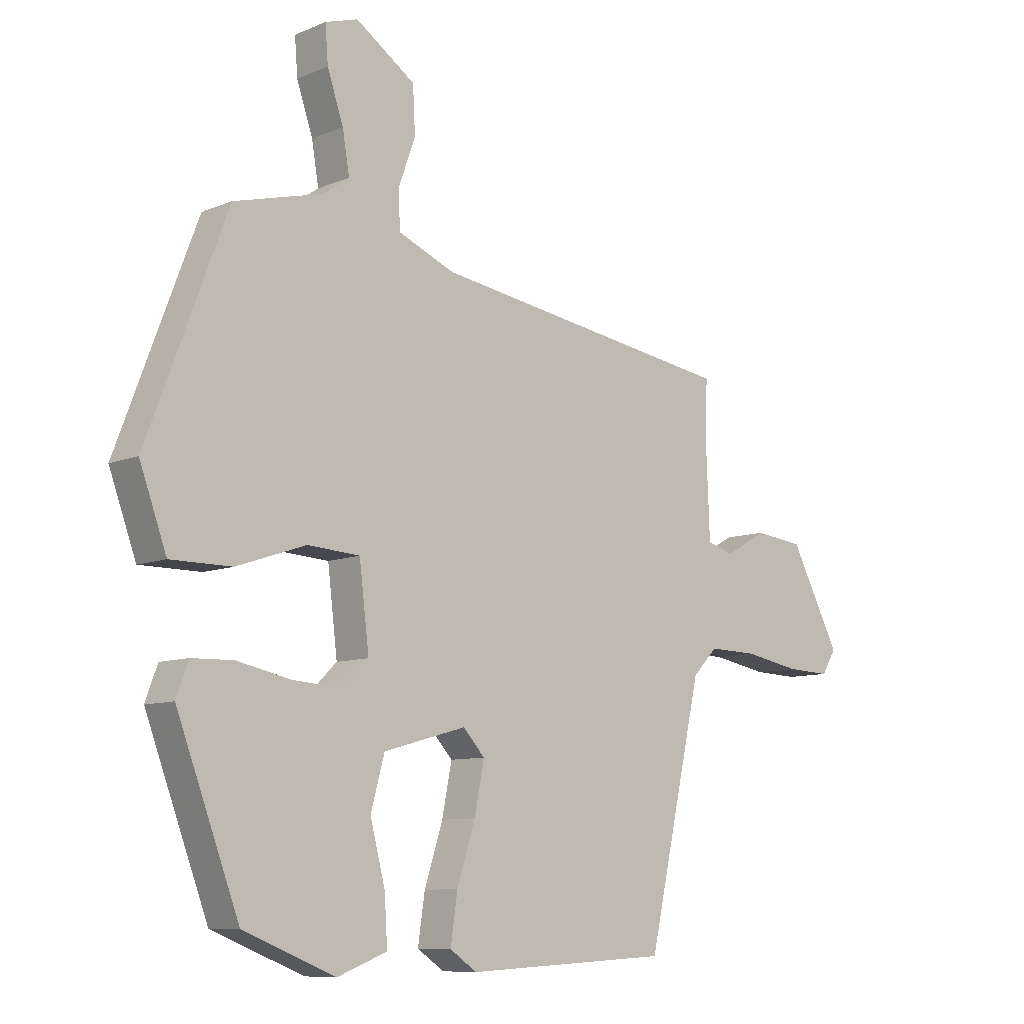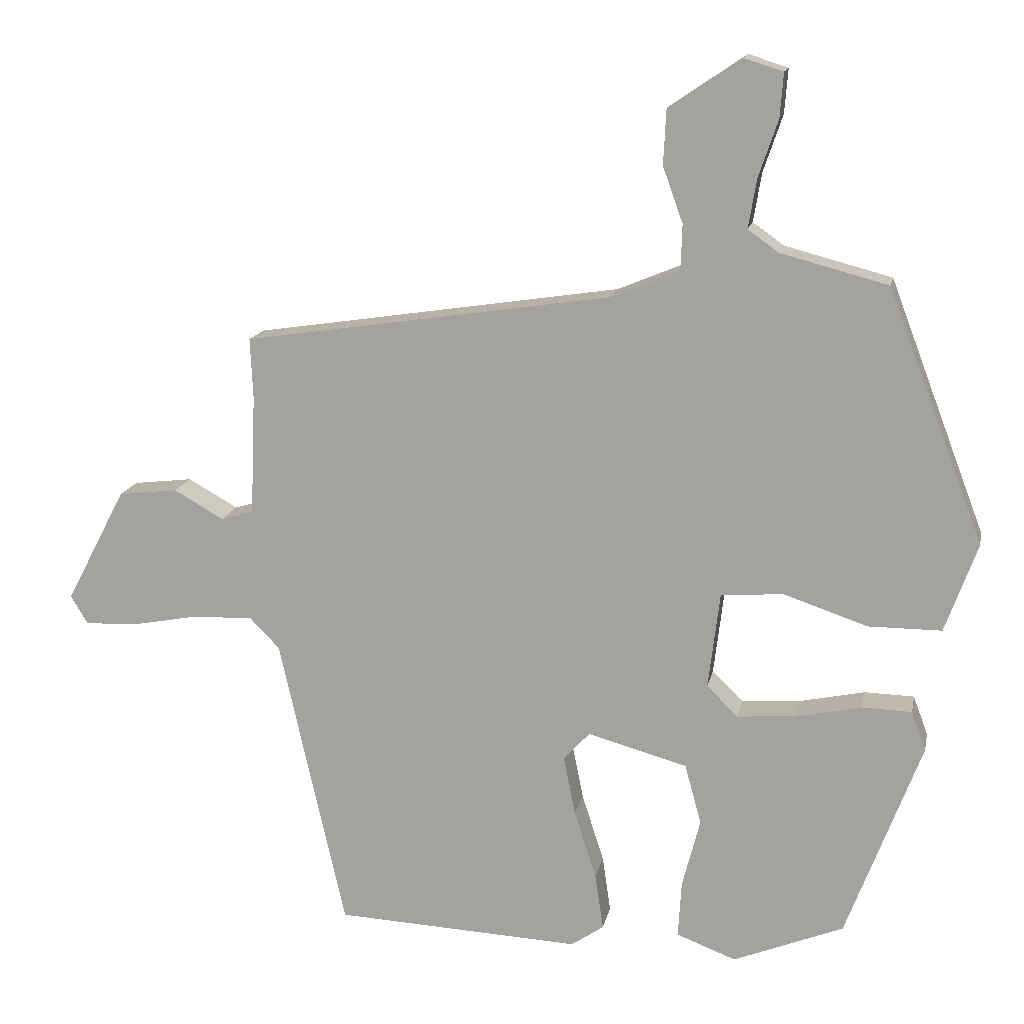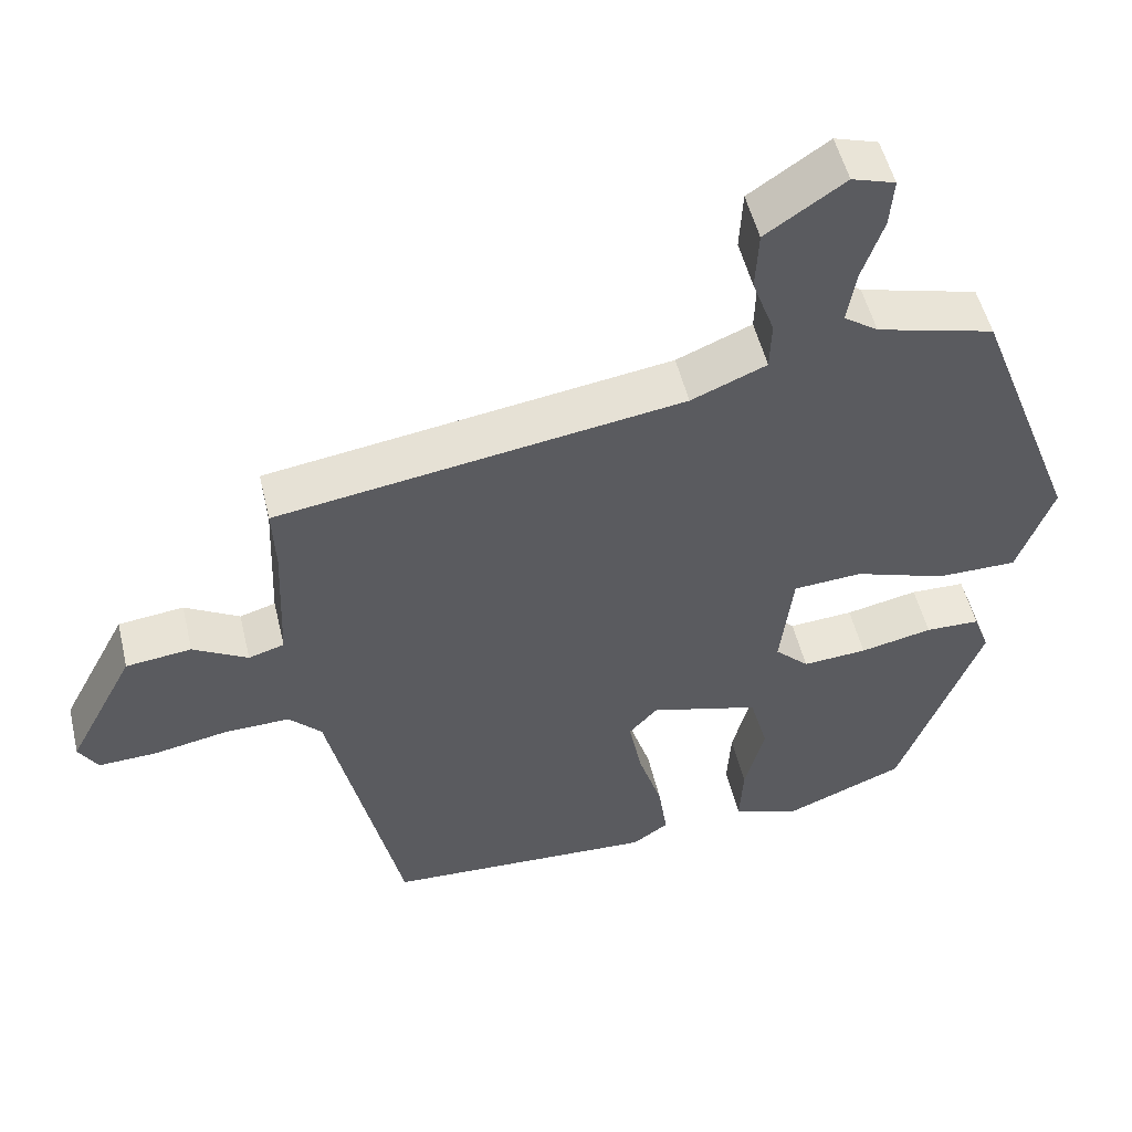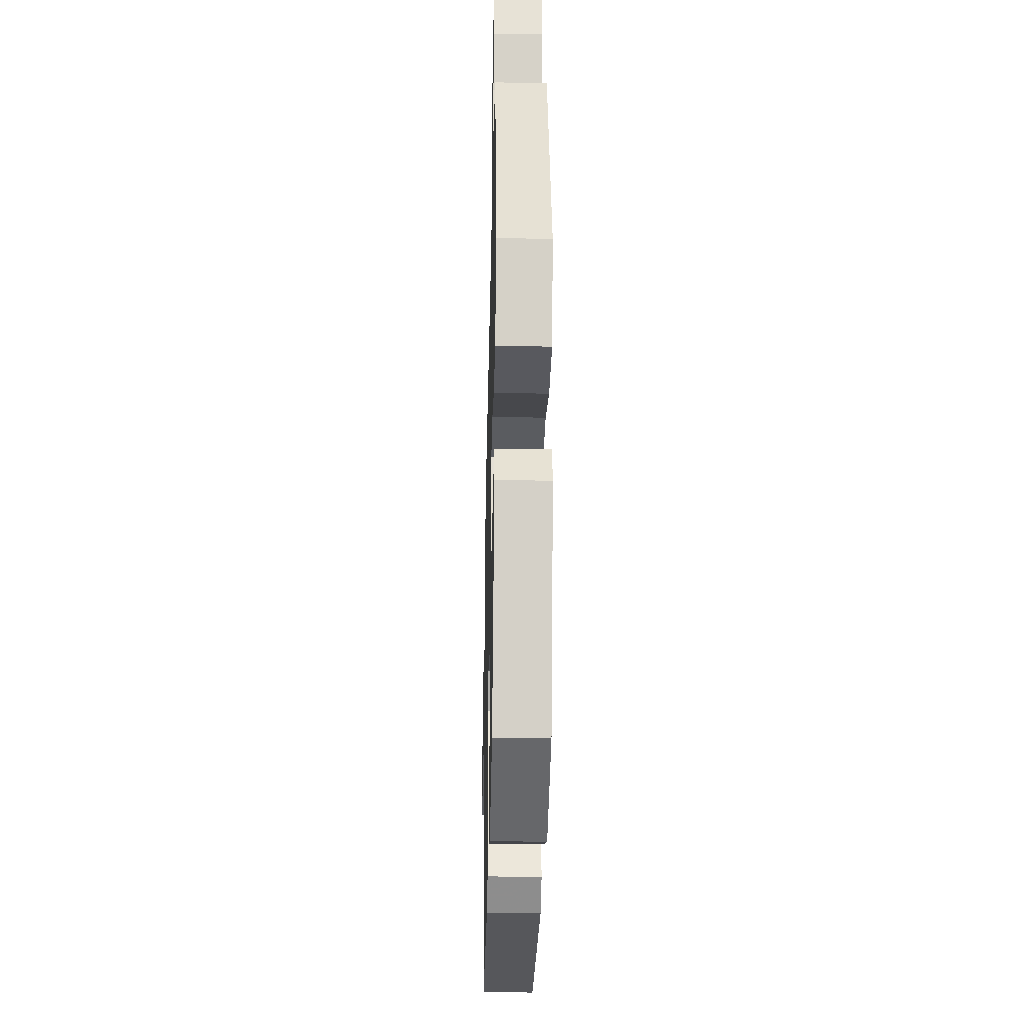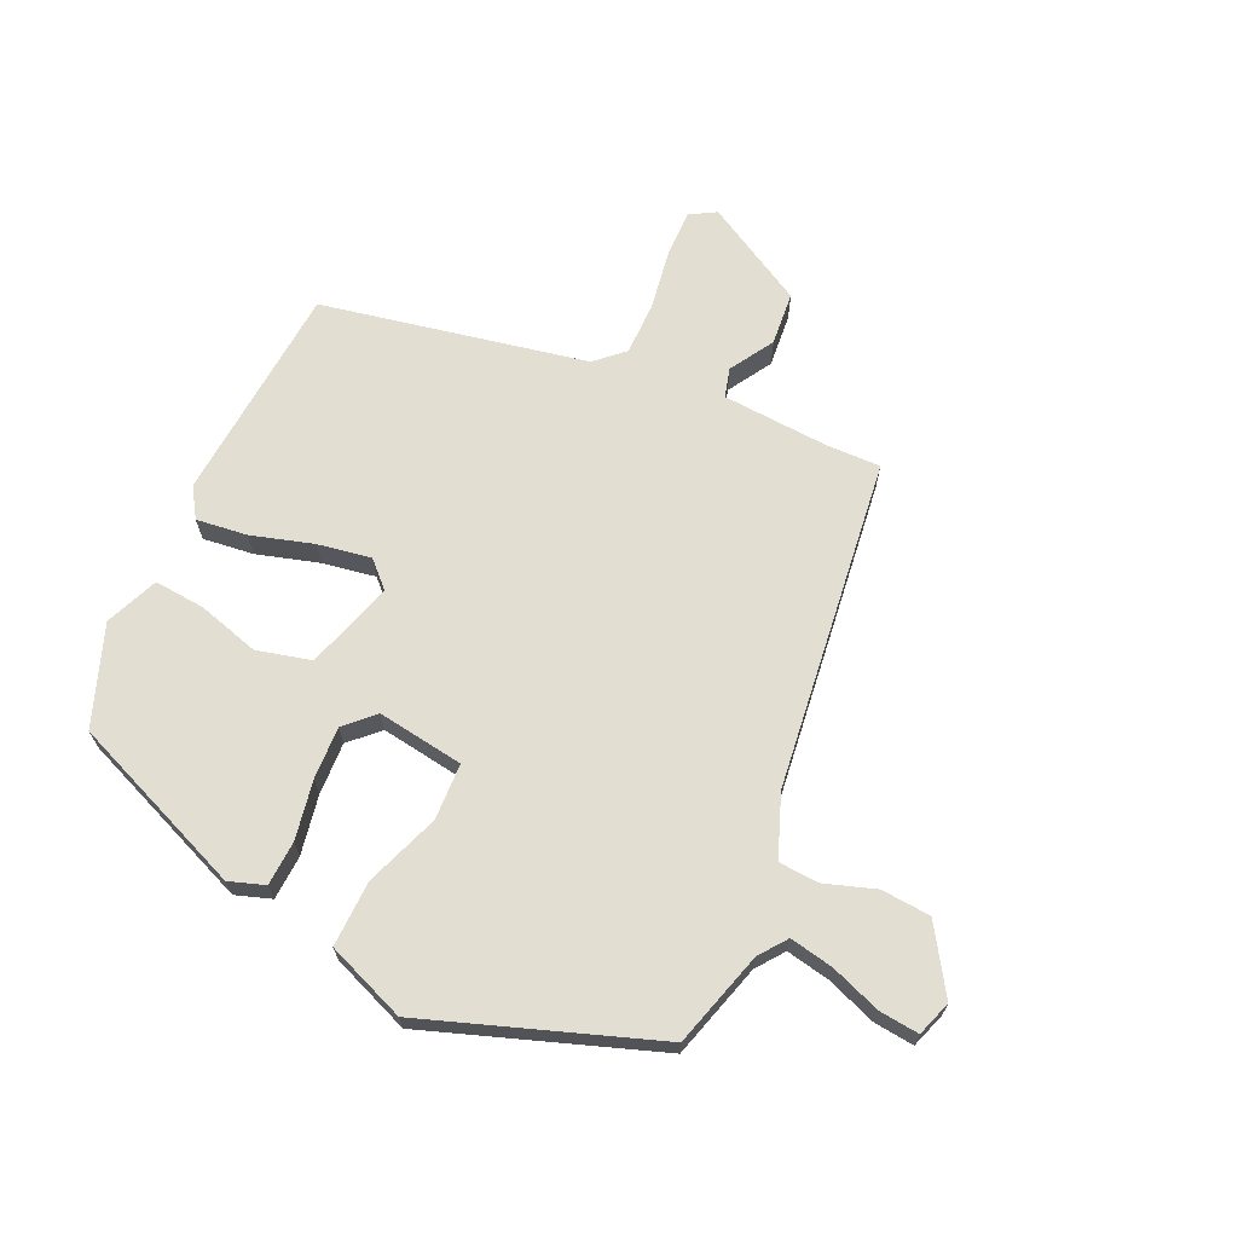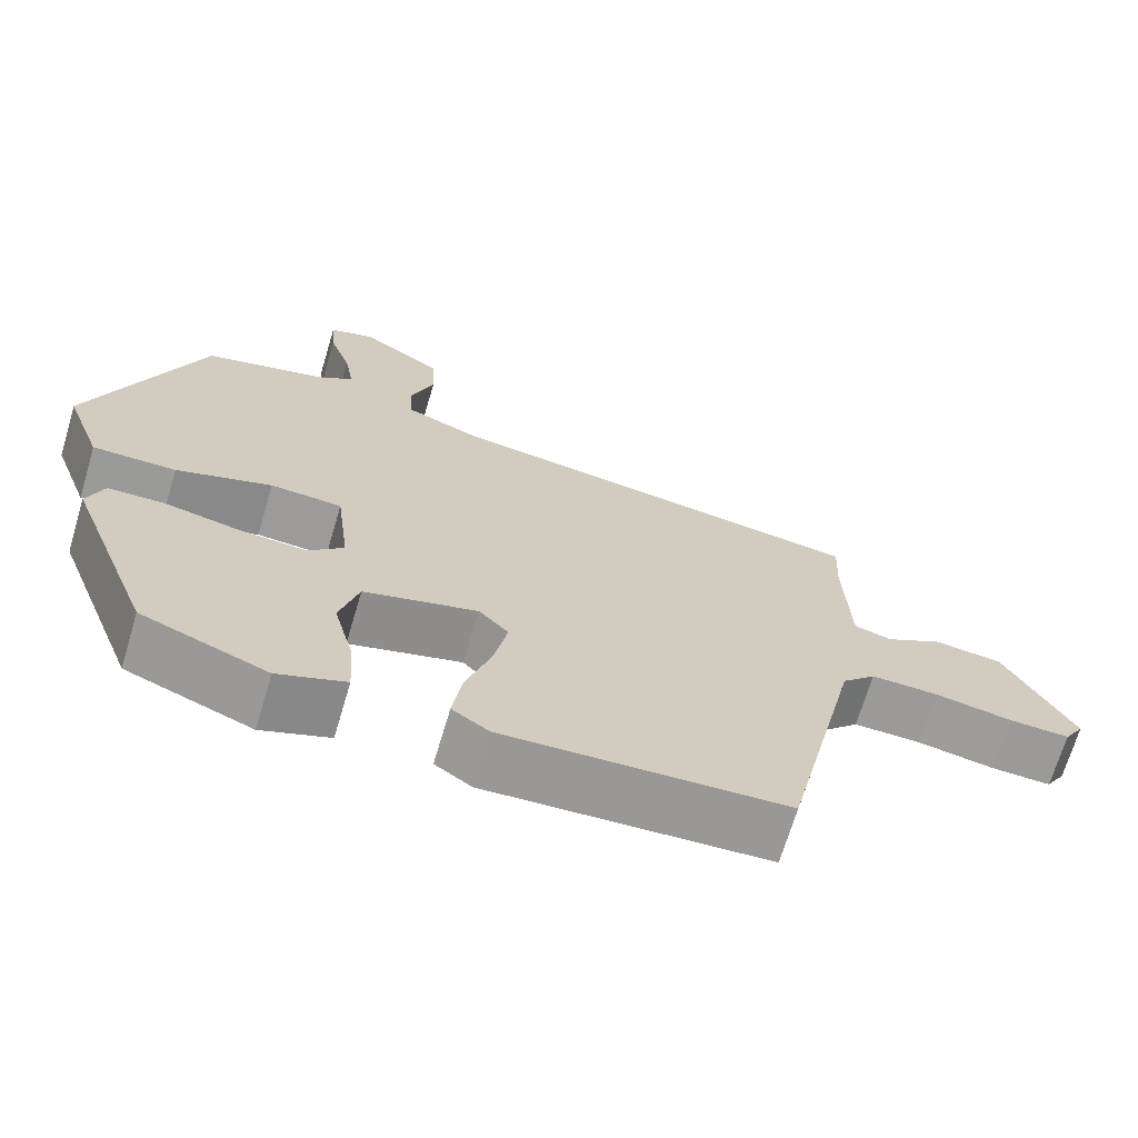
<metadata>
{"format":"obj","ext":"obj","renderer":"f3d","projection":"perspective","resolution":1024,"background":"white","views":[{"elev":-9.1,"azim":-42.4,"up":"+Z"},{"elev":14.6,"azim":-168.8,"up":"+Z"},{"elev":51.8,"azim":166.7,"up":"+Z"},{"elev":-30.3,"azim":-91.3,"up":"+Z"},{"elev":67.5,"azim":-63.9,"up":"+Y"},{"elev":-69.2,"azim":-16.6,"up":"+Z"}]}
</metadata>
<code>
v -0.402 0.07 0.493
v -0.247 0.07 0.534
v -0.202 0.07 0.566
v -0.214 0.07 0.637
v -0.242 0.07 0.719
v -0.247 0.07 0.783
v -0.19 0.07 0.801
v -0.086 0.07 0.731
v -0.082 0.07 0.651
v -0.111 0.07 0.571
v -0.109 0.07 0.505
v -0.01 0.07 0.464
v 0.524 0.07 0.384
v 0.52 0.07 0.296
v 0.527 0.07 0.123
v 0.574 0.07 0.109
v 0.646 0.07 0.15
v 0.732 0.07 0.14
v 0.819 0.07 -0.026
v 0.794 0.07 -0.067
v 0.717 0.07 -0.064
v 0.62 0.07 -0.046
v 0.534 0.07 -0.044
v 0.491 0.07 -0.088
v 0.395 0.07 -0.514
v 0.039 0.07 -0.532
v -0.008 0.07 -0.5
v 0.004 0.07 -0.418
v 0.036 0.07 -0.319
v 0.053 0.07 -0.233
v 0.015 0.07 -0.192
v -0.129 0.07 -0.232
v -0.153 0.07 -0.319
v -0.127 0.07 -0.42
v -0.122 0.07 -0.502
v -0.208 0.07 -0.535
v -0.368 0.07 -0.471
v -0.477 0.07 -0.183
v -0.456 0.07 -0.126
v -0.384 0.07 -0.124
v -0.289 0.07 -0.144
v -0.204 0.07 -0.15
v -0.159 0.07 -0.106
v -0.176 0.07 0.034
v -0.267 0.07 0.04
v -0.388 0.07 -0.001
v -0.494 0.07 -0.001
v -0.541 0.07 0.128
v -0.402 0 0.493
v -0.247 0 0.534
v -0.202 0 0.566
v -0.214 0 0.637
v -0.242 0 0.719
v -0.247 0 0.783
v -0.19 0 0.801
v -0.086 0 0.731
v -0.082 0 0.651
v -0.111 0 0.571
v -0.109 0 0.505
v -0.01 0 0.464
v 0.524 0 0.384
v 0.52 0 0.296
v 0.527 0 0.123
v 0.574 0 0.109
v 0.646 0 0.15
v 0.732 0 0.14
v 0.819 0 -0.026
v 0.794 0 -0.067
v 0.717 0 -0.064
v 0.62 0 -0.046
v 0.534 0 -0.044
v 0.491 0 -0.088
v 0.395 0 -0.514
v 0.039 0 -0.532
v -0.008 0 -0.5
v 0.004 0 -0.418
v 0.036 0 -0.319
v 0.053 0 -0.233
v 0.015 0 -0.192
v -0.129 0 -0.232
v -0.153 0 -0.319
v -0.127 0 -0.42
v -0.122 0 -0.502
v -0.208 0 -0.535
v -0.368 0 -0.471
v -0.477 0 -0.183
v -0.456 0 -0.126
v -0.384 0 -0.124
v -0.289 0 -0.144
v -0.204 0 -0.15
v -0.159 0 -0.106
v -0.176 0 0.034
v -0.267 0 0.04
v -0.388 0 -0.001
v -0.494 0 -0.001
v -0.541 0 0.128
f 48 1 2
f 47 48 2
f 46 47 2
f 45 46 2
f 44 45 2 3
f 43 44 3
f 39 40 41
f 38 39 41
f 37 38 41
f 36 37 41
f 35 36 41
f 34 35 41
f 33 34 41
f 32 33 41 42
f 31 32 42 43
f 27 28 29
f 26 27 29
f 25 26 29
f 24 25 29
f 23 24 29 30
f 20 21 22
f 19 20 22
f 18 19 22
f 17 18 22
f 16 17 22
f 15 16 22 23
f 12 13 14
f 12 14 15
f 23 30 31
f 15 23 31
f 12 15 31
f 11 12 31
f 8 9 10
f 7 8 10
f 6 7 10
f 5 6 10
f 4 5 10
f 11 31 43 3
f 3 4 10 11
f 50 49 96
f 50 96 95
f 50 95 94
f 50 94 93
f 51 50 93 92
f 51 92 91
f 89 88 87
f 89 87 86
f 89 86 85
f 89 85 84
f 89 84 83
f 89 83 82
f 89 82 81
f 90 89 81 80
f 91 90 80 79
f 77 76 75
f 77 75 74
f 77 74 73
f 77 73 72
f 78 77 72 71
f 70 69 68
f 70 68 67
f 70 67 66
f 70 66 65
f 70 65 64
f 71 70 64 63
f 62 61 60
f 63 62 60
f 79 78 71
f 79 71 63
f 79 63 60
f 79 60 59
f 58 57 56
f 58 56 55
f 58 55 54
f 58 54 53
f 58 53 52
f 51 91 79 59
f 59 58 52 51
f 1 49 50 2
f 2 50 51 3
f 3 51 52 4
f 4 52 53 5
f 5 53 54 6
f 6 54 55 7
f 7 55 56 8
f 8 56 57 9
f 9 57 58 10
f 10 58 59 11
f 11 59 60 12
f 12 60 61 13
f 13 61 62 14
f 14 62 63 15
f 15 63 64 16
f 16 64 65 17
f 17 65 66 18
f 18 66 67 19
f 19 67 68 20
f 20 68 69 21
f 21 69 70 22
f 22 70 71 23
f 23 71 72 24
f 24 72 73 25
f 25 73 74 26
f 26 74 75 27
f 27 75 76 28
f 28 76 77 29
f 29 77 78 30
f 30 78 79 31
f 31 79 80 32
f 32 80 81 33
f 33 81 82 34
f 34 82 83 35
f 35 83 84 36
f 36 84 85 37
f 37 85 86 38
f 38 86 87 39
f 39 87 88 40
f 40 88 89 41
f 41 89 90 42
f 42 90 91 43
f 43 91 92 44
f 44 92 93 45
f 45 93 94 46
f 46 94 95 47
f 47 95 96 48
f 48 96 49 1

</code>
